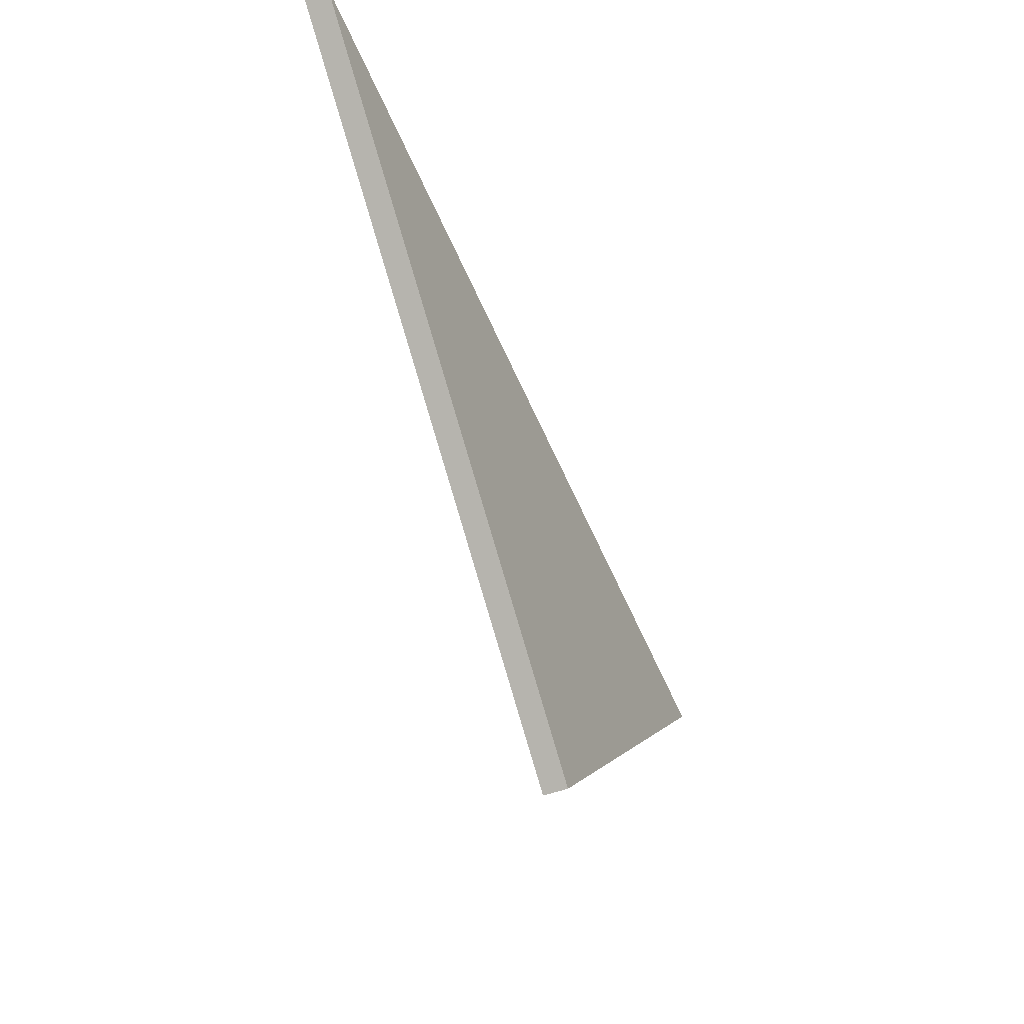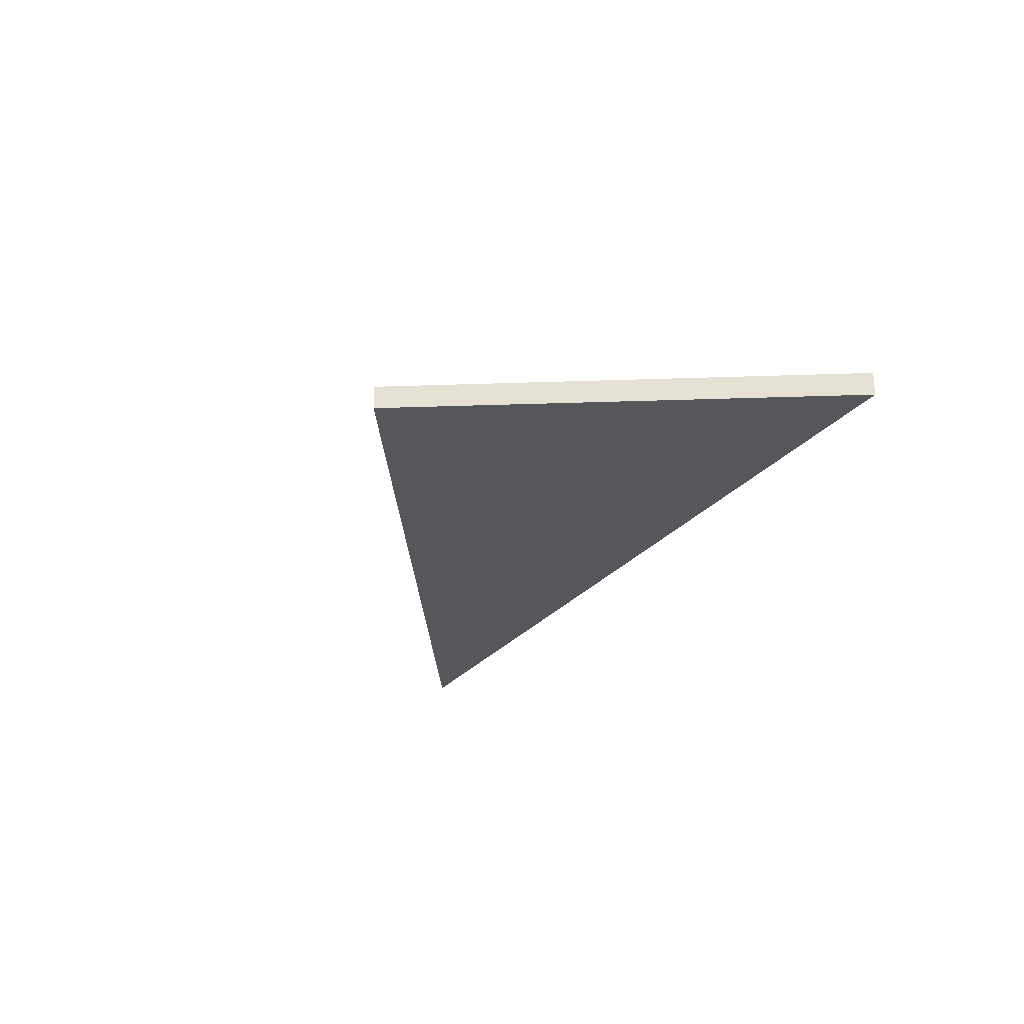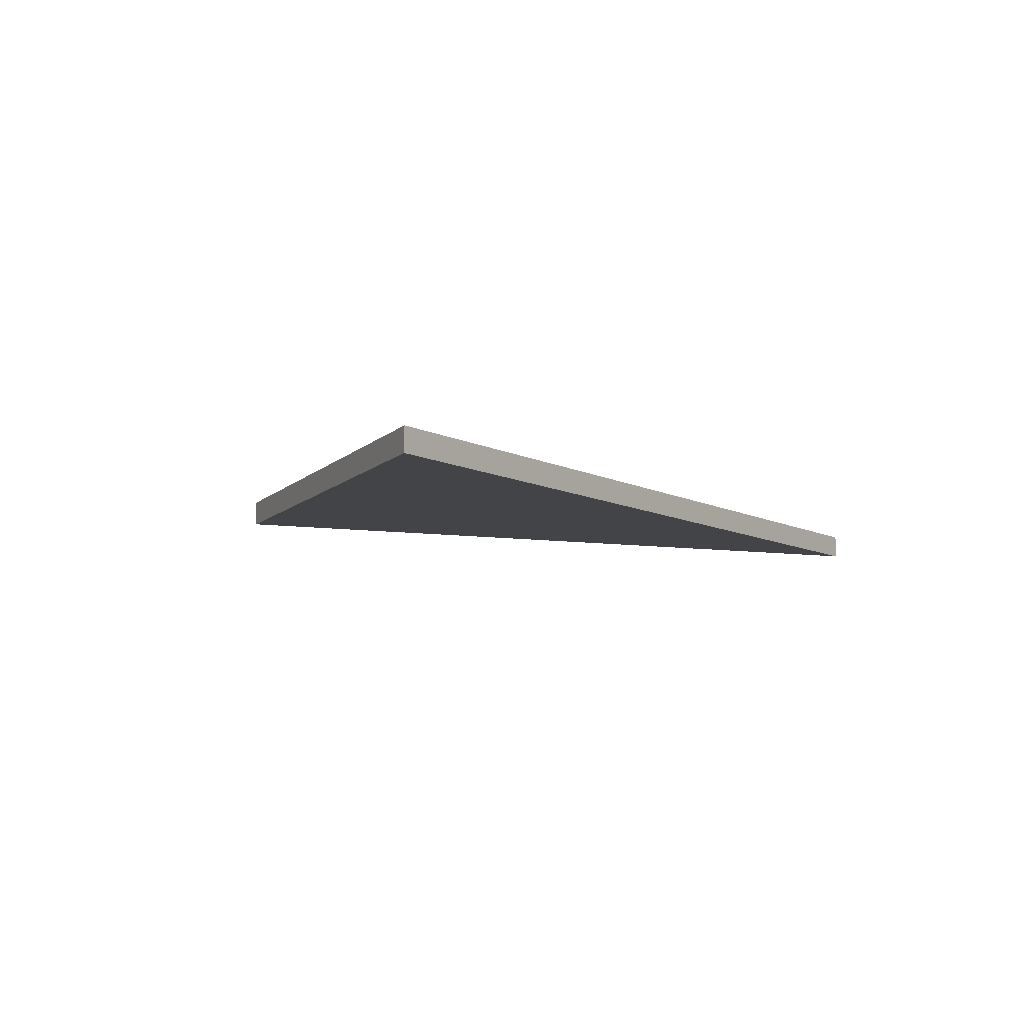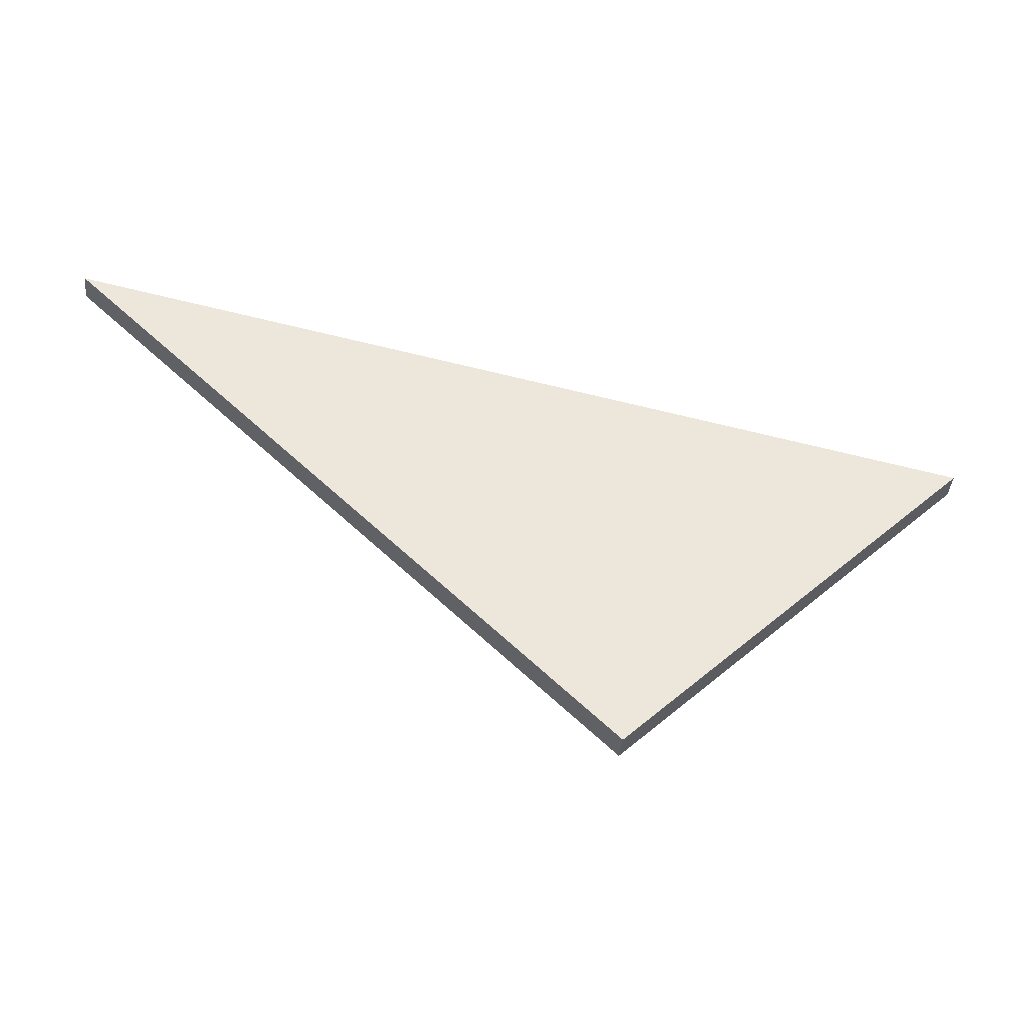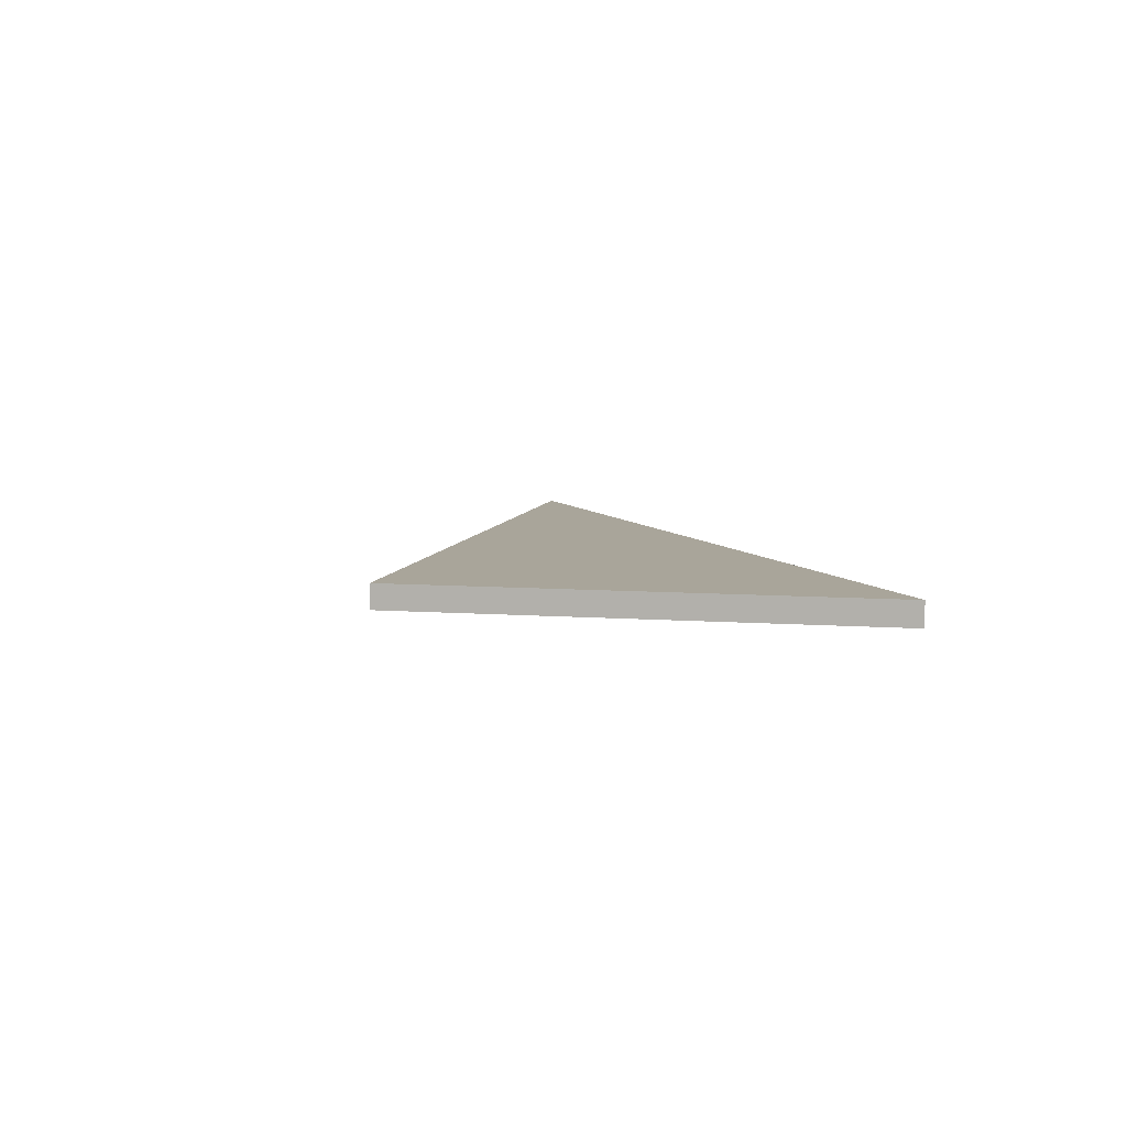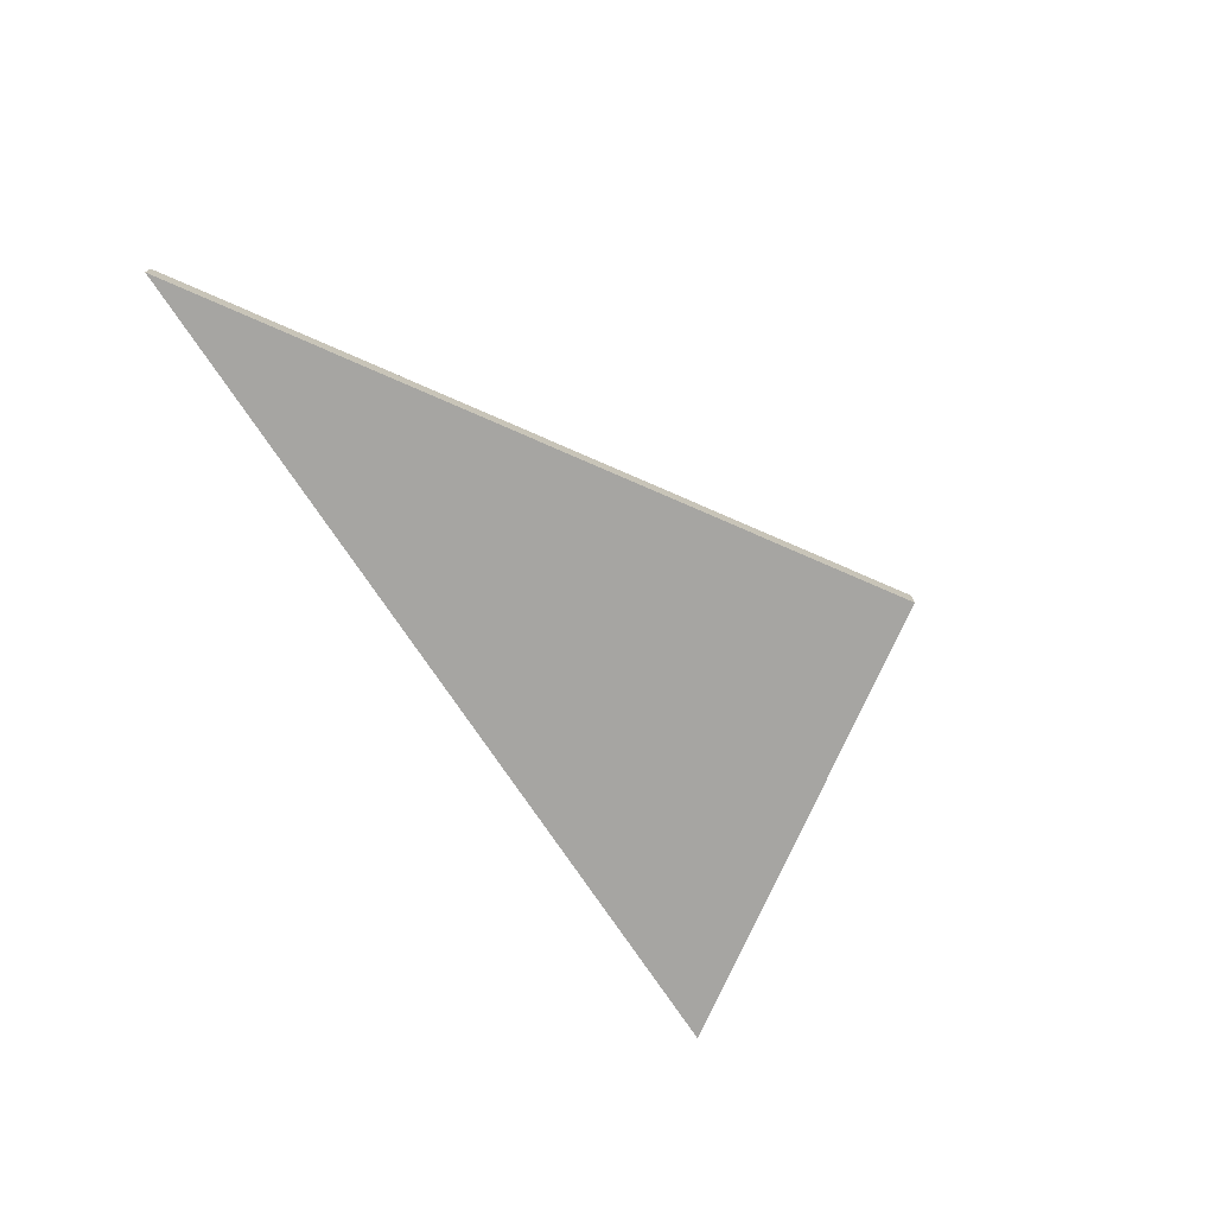
<metadata>
{"format":"obj","ext":"obj","renderer":"f3d","projection":"perspective","resolution":1024,"background":"white","views":[{"elev":-45.3,"azim":114.0,"up":"+Z"},{"elev":-26.7,"azim":-131.9,"up":"+Y"},{"elev":-8.3,"azim":-68.1,"up":"+Y"},{"elev":-41.9,"azim":173.9,"up":"+Z"},{"elev":7.5,"azim":-123.0,"up":"+Y"},{"elev":-73.8,"azim":111.3,"up":"+Y"}]}
</metadata>
<code>
g STRUCTURAL_-_BEARING STUCCO_-_WHITE_FINE
v 521639 -20000 -1.437e+06
v 1.072e+06 -20000 -886069
v 1.072e+06 -21000 -886069
v 521639 -21000 -1.437e+06
v 167724 -21000 -1.083e+06
v 521639 -21000 -1.437e+06
v 1.072e+06 -21000 -886069
v 167724 -20000 -1.083e+06
v 521639 -20000 -1.437e+06
v 521639 -21000 -1.437e+06
v 167724 -21000 -1.083e+06
v 1.072e+06 -20000 -886069
v 167724 -20000 -1.083e+06
v 167724 -21000 -1.083e+06
v 1.072e+06 -21000 -886069
f 1 2 3 4
f 5 4 3
f 8 1 4 5
f 2 8 5 3
g STRUCTURAL_-_BEARING CONCRETE_-_04
v 521639 0 -1.437e+06
v 167724 0 -1.083e+06
v 167724 2000 -1.083e+06
v 521639 2000 -1.437e+06
v 1.072e+06 0 -886069
v 521639 0 -1.437e+06
v 521639 2000 -1.437e+06
v 1.072e+06 2000 -886069
v 167724 0 -1.083e+06
v 1.072e+06 0 -886069
v 1.072e+06 2000 -886069
v 167724 2000 -1.083e+06
f 16 17 18 19
f 20 16 19 23
f 17 20 23 18
g STRUCTURAL_-_BEARING CONCRETE_-_02
v 521639 -20000 -1.437e+06
v 167724 -20000 -1.083e+06
v 167724 0 -1.083e+06
v 521639 0 -1.437e+06
v 1.072e+06 -20000 -886069
v 521639 -20000 -1.437e+06
v 521639 0 -1.437e+06
v 1.072e+06 0 -886069
v 167724 -20000 -1.083e+06
v 1.072e+06 -20000 -886069
v 1.072e+06 0 -886069
v 167724 0 -1.083e+06
f 28 29 30 31
f 32 28 31 35
f 29 32 35 30
g STRUCTURAL_-_BEARING WOOD_-_OAK_LIGHT
v 521639 2000 -1.437e+06
v 167724 2000 -1.083e+06
v 167724 4000 -1.083e+06
v 521639 4000 -1.437e+06
v 1.072e+06 4000 -886069
v 521639 4000 -1.437e+06
v 167724 4000 -1.083e+06
v 1.072e+06 2000 -886069
v 521639 2000 -1.437e+06
v 521639 4000 -1.437e+06
v 1.072e+06 4000 -886069
v 167724 2000 -1.083e+06
v 1.072e+06 2000 -886069
v 1.072e+06 4000 -886069
v 167724 4000 -1.083e+06
f 40 41 42 43
f 44 43 42
f 47 40 43 44
f 41 47 44 42

</code>
